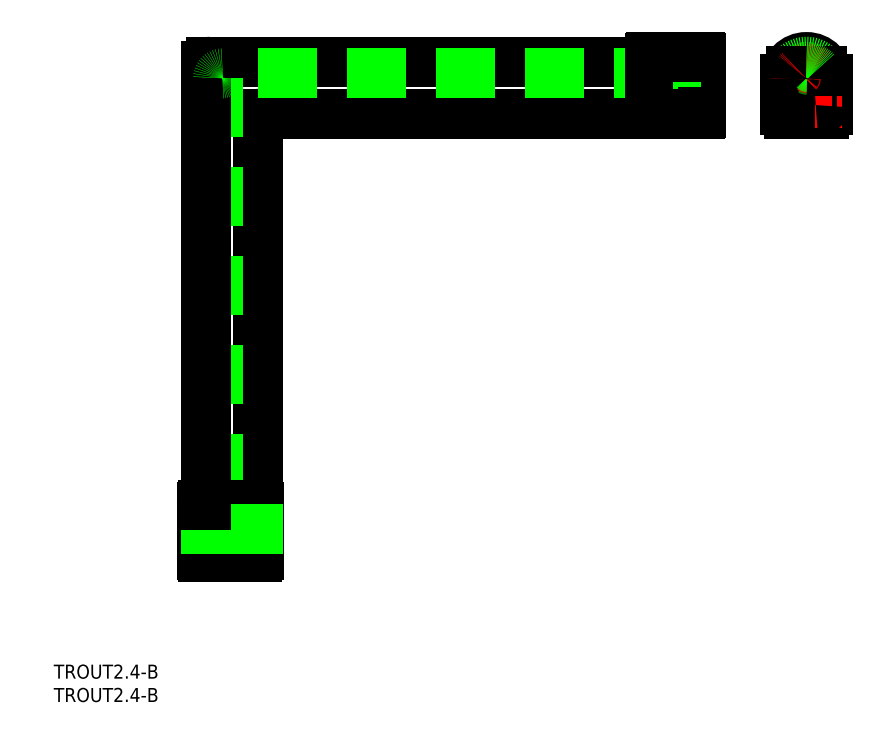
<metadata>
{"format":"dxf","ext":"dxf","renderer":"ezdxf+matplotlib","layout":"modelspace","background":"white","min_lineweight":24,"dpi":150}
</metadata>
<code>
0
SECTION
2
ENTITIES
0
LINE
8
0
10
133.2
20
1.95
30
0
11
133.2
21
-4.85
31
0
0
LINE
8
0
10
132.2
20
1.95
30
0
11
132.2
21
-5.65
31
0
0
ARC
8
0
10
132.4
20
-4.85
30
0
40
0.8
50
270
51
0
0
LINE
8
0
10
132.4
20
-5.65
30
0
11
132.2
21
-5.65
31
0
0
ARC
8
0
10
128.6
20
1.95
30
0
40
4.6
50
0
51
180
0
ARC
8
0
10
128.6
20
1.95
30
0
40
3.6
50
0
51
26.39
0
LINE
8
0
10
125
20
1.95
30
0
11
125
21
-5.65
31
0
0
LINE
8
0
10
124
20
1.95
30
0
11
124
21
-4.85
31
0
0
ARC
8
0
10
128.6
20
1.85
30
0
40
2
50
90
51
121.8
0
ARC
8
0
10
128.6
20
1.85
30
0
40
2.6
50
90
51
139.2
0
ARC
8
0
10
128.6
20
1.85
30
0
40
1.2
50
0
51
180
0
ARC
8
CENTER
10
128.6
20
1.85
30
0
40
2.3
50
90
51
132.3
0
ARC
8
0
10
128.6
20
1.95
30
0
40
3.6
50
26.39
51
153.6
0
LINE
8
0
10
130.6
20
1.85
30
0
11
130.6
21
-4.35
31
0
0
LINE
8
0
10
126.6
20
1.85
30
0
11
126.6
21
-4.35
31
0
0
ARC
8
0
10
121.3
20
-1.797
30
0
40
8.58
50
338.1
51
349.6
0
ARC
8
0
10
129.5
20
-5.101
30
0
40
0.25
50
155.3
51
265.5
0
LINE
8
0
10
129.5
20
-5.35
30
0
11
130.7
21
-5.35
31
0
0
LINE
8
0
10
132.2
20
1.95
30
0
11
132.2
21
-5.05
31
0
0
LINE
8
0
10
131.2
20
1.85
30
0
11
131.2
21
-4.35
31
0
0
LINE
8
0
10
129.8
20
1.85
30
0
11
129.8
21
-3.35
31
0
0
LINE
8
0
10
131.2
20
-4.35
30
0
11
130.6
21
-4.35
31
0
0
LINE
8
CENTER
10
130.9
20
1.85
30
0
11
130.9
21
-8.55
31
0
0
LINE
8
0
10
129.8
20
1.85
30
0
11
129.8
21
-1.9
31
0
0
LINE
8
CENTER
10
126.3
20
1.85
30
0
11
126.3
21
-8.55
31
0
0
LINE
8
0
10
126
20
-4.35
30
0
11
126.6
21
-4.35
31
0
0
LINE
8
0
10
127.4
20
1.85
30
0
11
127.4
21
-1.9
31
0
0
LINE
8
0
10
126
20
1.85
30
0
11
126
21
-4.35
31
0
0
LINE
8
0
10
125
20
1.95
30
0
11
125
21
-3.85
31
0
0
LINE
8
0
10
127.6
20
-5.35
30
0
11
126.5
21
-5.35
31
0
0
ARC
8
0
10
127.4
20
-1.9
30
0
40
0.05
50
180
51
324.3
0
ARC
8
0
10
127.9
20
-3.35
30
0
40
0.5
50
139.3
51
180
0
ARC
8
0
10
127.6
20
-5.101
30
0
40
0.25
50
274.5
51
24.7
0
ARC
8
0
10
135.8
20
-1.797
30
0
40
8.58
50
190.4
51
201.9
0
ARC
8
0
10
126
20
-0.8712
30
0
40
2.651
50
305.7
51
4.314
0
ARC
8
0
10
126.4
20
-0.6982
30
0
40
1.639
50
311.3
51
0.1474
0
ARC
8
0
10
128.3
20
-0.6932
30
0
40
0.2853
50
4.314
51
180.1
0
ARC
8
0
10
126.5
20
-3.85
30
0
40
1.5
50
180
51
270
0
ARC
8
0
10
12.1
20
-6.55
30
0
40
1
50
90
51
180
0
LINE
8
0
10
95
20
-5.55
30
0
11
12.1
21
-5.55
31
0
0
LINE
8
0
10
95
20
5.55
30
0
11
1
21
5.55
31
0
0
LINE
8
0
10
11.1
20
-6.55
30
0
11
11.1
21
-89.45
31
0
0
LINE
8
0
10
0
20
-89.45
30
0
11
0
21
4.55
31
0
0
LINE
8
0
10
2.5
20
2.05
30
0
11
2.5
21
-94.45
31
0
0
LINE
8
0
10
100
20
3.05
30
0
11
3.5
21
3.05
31
0
0
ARC
8
0
10
1
20
4.55
30
0
40
1
50
90
51
180
0
LINE
8
0
10
100
20
5.55
30
0
11
100
21
-5.55
31
0
0
LINE
8
0
10
100
20
5.55
30
0
11
100
21
-5.55
31
0
0
LINE
8
0
10
100
20
5.55
30
0
11
95
21
5.55
31
0
0
LINE
8
0
10
95
20
6.25
30
0
11
95
21
-5.35
31
0
0
LINE
8
0
10
106
20
6.25
30
0
11
106
21
-5.35
31
0
0
LINE
8
0
10
101
20
3.55
30
0
11
101
21
5.55
31
0
0
LINE
8
0
10
100
20
-3.55
30
0
11
100
21
-5.55
31
0
0
LINE
8
0
10
100
20
3.55
30
0
11
101
21
3.55
31
0
0
LINE
8
0
10
100
20
-5.55
30
0
11
95
21
-5.55
31
0
0
ARC
8
0
10
95.3
20
6.25
30
0
40
0.3
50
90
51
180
0
ARC
8
0
10
95.3
20
-5.35
30
0
40
0.3
50
180
51
270
0
LINE
8
0
10
101
20
5.55
30
0
11
106
21
5.55
31
0
0
ARC
8
0
10
105.7
20
6.25
30
0
40
0.3
50
7e-15
51
90
0
ARC
8
0
10
105.7
20
-5.35
30
0
40
0.3
50
270
51
7e-15
0
LINE
8
0
10
95.3
20
6.55
30
0
11
105.7
21
6.55
31
0
0
LINE
8
0
10
-1
20
-89.75
30
0
11
-1
21
-100.1
31
0
0
LINE
8
0
10
11.2
20
-89.75
30
0
11
11.2
21
-100.1
31
0
0
ARC
8
0
10
10.9
20
-100.2
30
0
40
0.3
50
270
51
7e-15
0
ARC
8
0
10
-0.7
20
-100.2
30
0
40
0.3
50
180
51
270
0
LINE
8
0
10
9.095e-13
20
-95.45
30
0
11
1.364e-12
21
-100.5
31
0
0
ARC
8
0
10
10.9
20
-89.75
30
0
40
0.3
50
7e-15
51
90
0
ARC
8
0
10
-0.7
20
-89.75
30
0
40
0.3
50
90
51
180
0
LINE
8
0
10
11.1
20
-94.45
30
0
11
11.1
21
-89.45
31
0
0
LINE
8
0
10
2
20
-94.45
30
0
11
2
21
-95.45
31
0
0
LINE
8
0
10
9.1
20
-94.45
30
0
11
11.1
21
-94.45
31
0
0
LINE
8
0
10
2
20
-95.45
30
0
11
9.095e-13
21
-95.45
31
0
0
LINE
8
0
10
-0.7
20
-100.5
30
0
11
10.9
21
-100.5
31
0
0
LINE
8
0
10
-0.7
20
-89.45
30
0
11
10.9
21
-89.45
31
0
0
LINE
8
0
10
4.547e-13
20
-94.45
30
0
11
4.547e-13
21
-89.45
31
0
0
LINE
8
0
10
4.547e-13
20
-94.45
30
0
11
11.1
21
-94.45
31
0
0
LINE
8
0
10
4.547e-13
20
-94.45
30
0
11
11.1
21
-94.45
31
0
0
LINE
8
0
10
4.547e-13
20
-94.45
30
0
11
11.1
21
-94.45
31
0
0
ARC
8
CENTER
10
128.6
20
1.85
30
0
40
2.3
50
0
51
47.66
0
ARC
8
0
10
128.6
20
1.85
30
0
40
2.6
50
0
51
40.83
0
ARC
8
0
10
128.6
20
1.85
30
0
40
2
50
0
51
58.21
0
LINE
8
CENTER
10
128.6
20
8.55
30
0
11
128.6
21
-8.55
31
0
0
INSERT
8
0
2
*U11
10
0
20
0
30
0
0
INSERT
8
0
2
*U12
10
0
20
0
30
0
0
ARC
8
0
10
130.7
20
-3.85
30
0
40
1.5
50
270
51
360
0
ARC
8
0
10
124.8
20
-4.85
30
0
40
0.8
50
180
51
270
0
LINE
8
0
10
124.8
20
-5.65
30
0
11
125
21
-5.65
31
0
0
LINE
8
0
10
0
20
-89.45
30
0
11
0
21
4.55
31
0
0
ARC
8
0
10
3.5
20
2.05
30
0
40
1
50
90
51
180
0
LINE
8
0
10
131.8
20
3.55
30
0
11
125.4
21
3.55
31
0
0
ARC
8
0
10
128.6
20
1.85
30
0
40
2
50
121.8
51
180
0
ARC
8
CENTER
10
128.6
20
1.85
30
0
40
2.3
50
132.3
51
180
0
ARC
8
0
10
128.6
20
1.85
30
0
40
2.6
50
139.2
51
180
0
ARC
8
0
10
128.6
20
1.85
30
0
40
2
50
58.21
51
90
0
ARC
8
CENTER
10
128.6
20
1.85
30
0
40
2.3
50
47.66
51
90
0
ARC
8
0
10
128.6
20
1.85
30
0
40
2.6
50
40.83
51
90
0
ARC
8
0
10
128.6
20
1.95
30
0
40
3.6
50
153.6
51
180
0
LINE
8
0
10
95.3
20
-5.65
30
0
11
105.7
21
-5.65
31
0
0
ENDSEC
0
EOF

</code>
